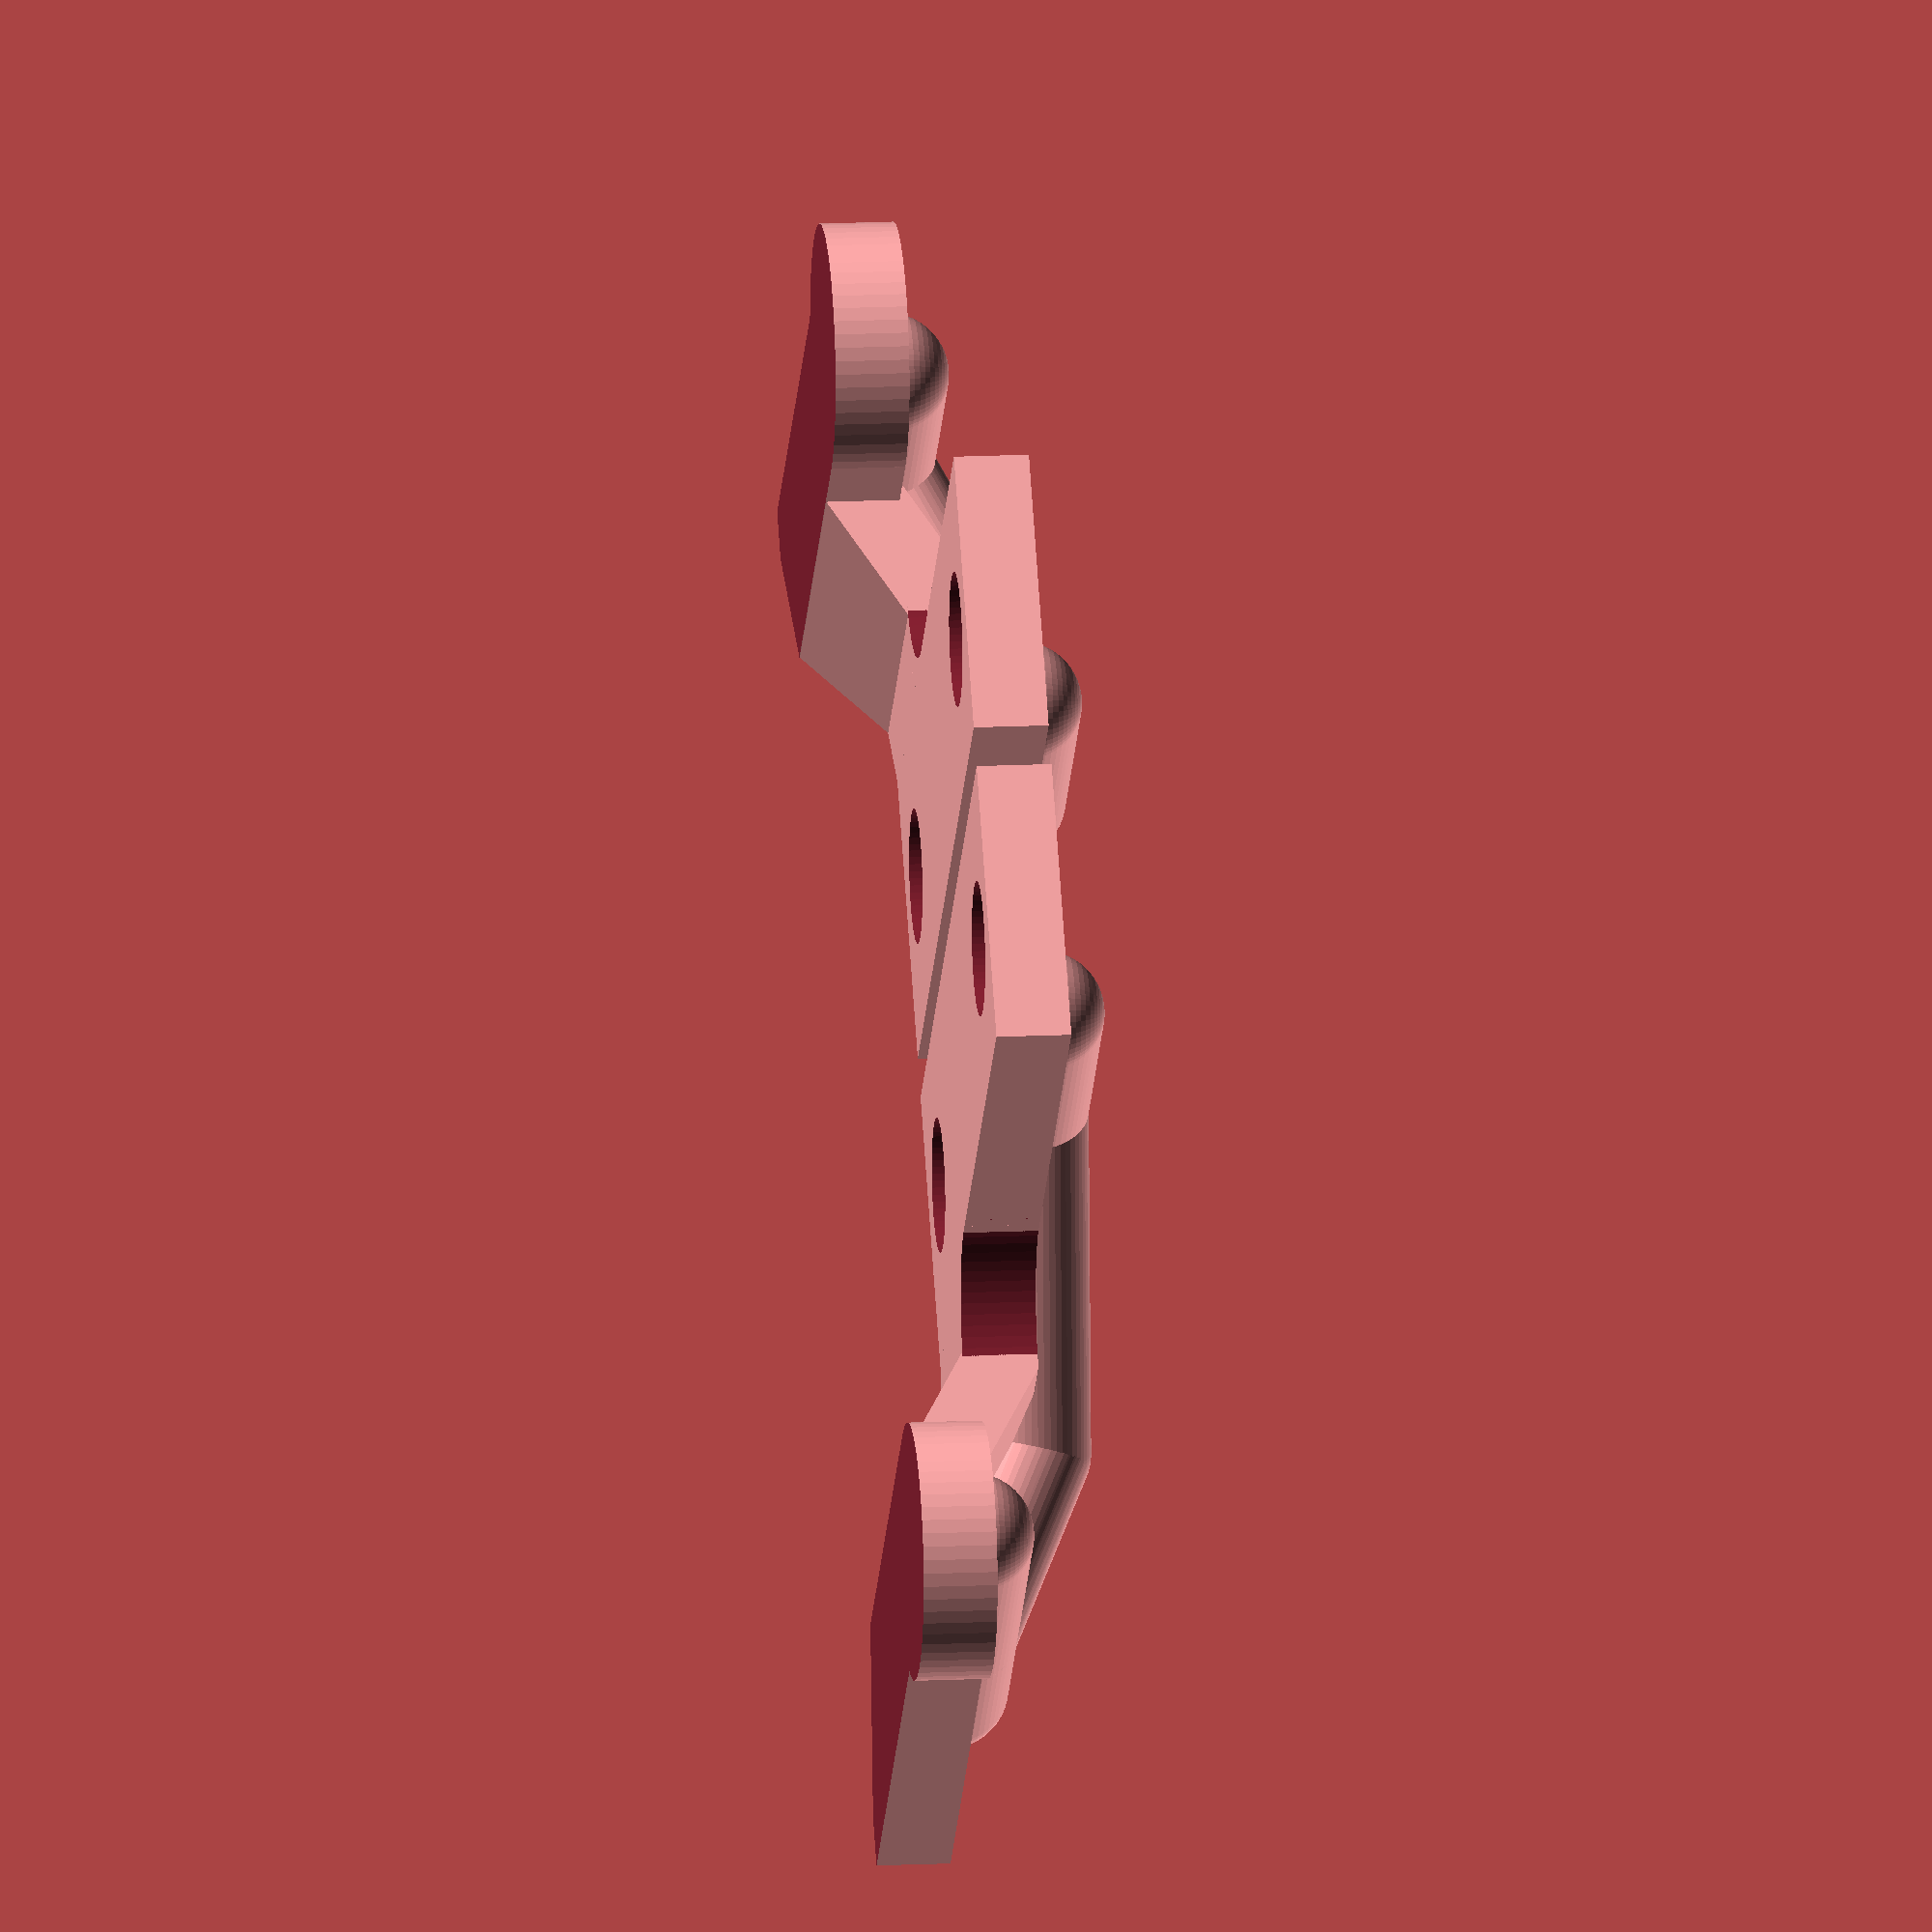
<openscad>

dicke = 3.5; // original: 3.5
versatz = 3.5;

$fn = 60;   // fragments
eps = 0.05;



module halterung()
{
    difference()
    {
        union()
        {
            difference()
            {
                // Grundkoerper
                cube([ 35, 14, dicke], false);
            
                // Bohrung 1
                translate([ 5, 7, -eps]) cylinder( dicke + 2*eps, d = 3.8, center = false);
                
                // Bohrung 2
                translate([ 30, 7, -eps]) cylinder( dicke + 2*eps, d = 3.8, center = false);
                
                // Vertiefung 1
                translate([ 5, 7, dicke - 1.5 + 2.5]) cylinder( 5, d = 6.3, center = true);
                    
                // Vertiefung 2
                translate([ 30, 7, dicke - 1.5 + 2.5]) cylinder( 5, d = 6.3, center = true);
            }
            
            // Kurve zum Anbau
            translate([ 20+eps, 14-eps, 0])
            difference()
            {
                cube([ 5+eps, 5+eps, dicke], false);
                translate([ 0, 5, -eps])
                cylinder( dicke+2*eps, r = 5); 
            }
            
            // kleiner Anbau
            translate([ 25, 14 - eps, 0]) cube([ 14, 5 + 2*eps, dicke], false);
            
            // schraege Verbindung
            translate([ 25, 19, 0]) rotate( a = 30, v=[ 1, 0, 0]) cube([ 20, 5+dicke, dicke]);
            
            // oberere Ecke
            translate([ 21.5, 24, versatz]) cube([ 25, 10, dicke]);
            
            // oberer Kreis
            translate([ 21.5, 30, versatz]) cylinder( dicke, d = 12, center = false);
        }
        
        // schraege Seite
        translate([ 36, 0, -1]) minkowski()
        {
               linear_extrude( height = 10) polygon([ [0,0], [12,0], [12,32], [0,14]]);
            cylinder( 1, d = 2);
        }
        
        // oben flach machen
        translate([ 0, 14, dicke+versatz-eps]) cube([ 50, 40, 10]);
    }
    
    // Verstaerkung
    hull()
    {
        translate([ 38, 29, 4])
        sphere( 2.9);
        translate([ 22, 29, 4])
        sphere( 2.9);
    }
    
    // Verstaerkung 2
    hull()
    {
        translate([ 32, 29, 4])
        sphere( 2.9);
        translate([ 32, 20, 0])
        sphere( 2.9);
    }
    
    // Verstaerkung 3
    // innen, die Schraege
    hull()
    {
        translate([ 32, 20, 0])
        sphere( 2.9);
        translate([ 22, 7, 0])
        sphere( 2.9);
    }
    // Verstaerkung 4
    // ganz innen
    hull()
    {
        translate([ 22, 7, 0])
        sphere( 2.9);
        translate([ 12, 7, 0])
        sphere( 2.9);
    }
}

translate([ 0, 1, 0])   halterung();
translate([ 0, -1, 0]) mirror([ 0, 1, 0]) halterung();


</openscad>
<views>
elev=164.4 azim=318.4 roll=95.7 proj=o view=solid
</views>
